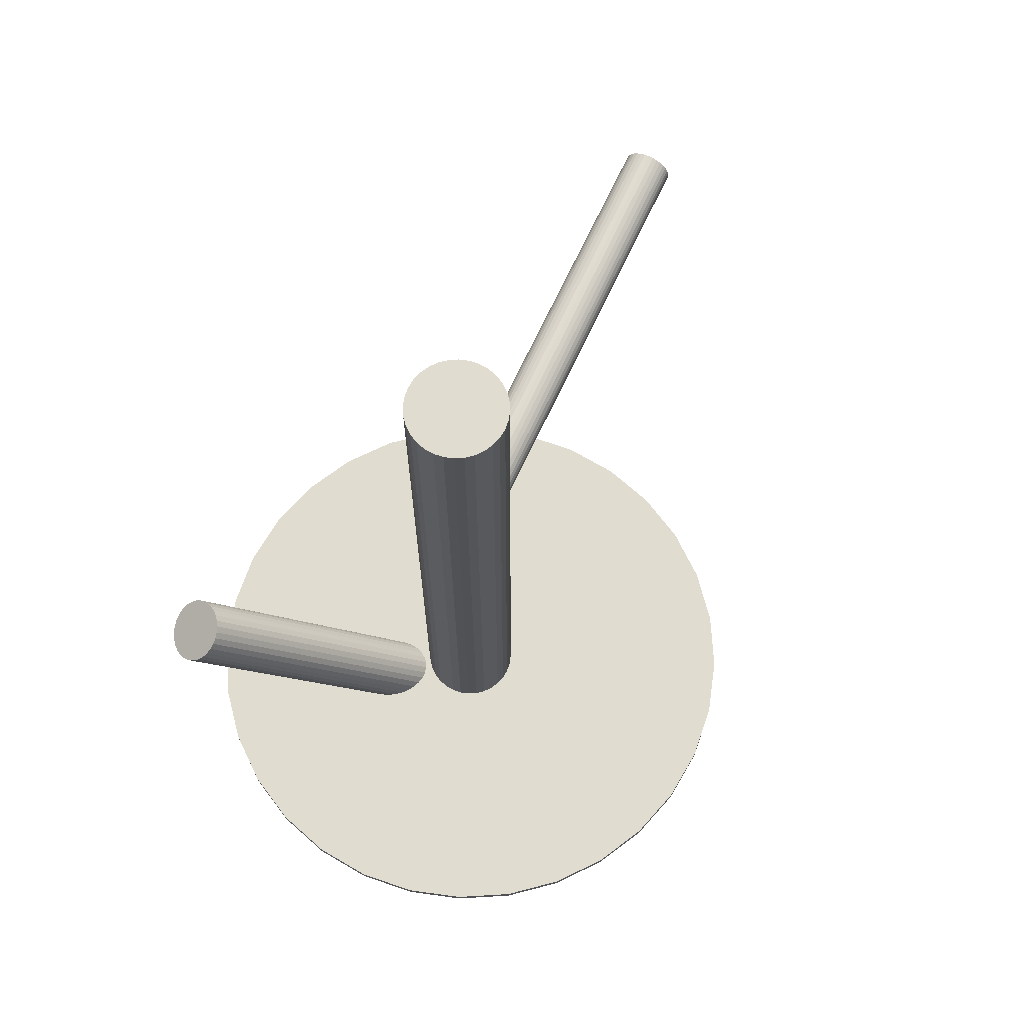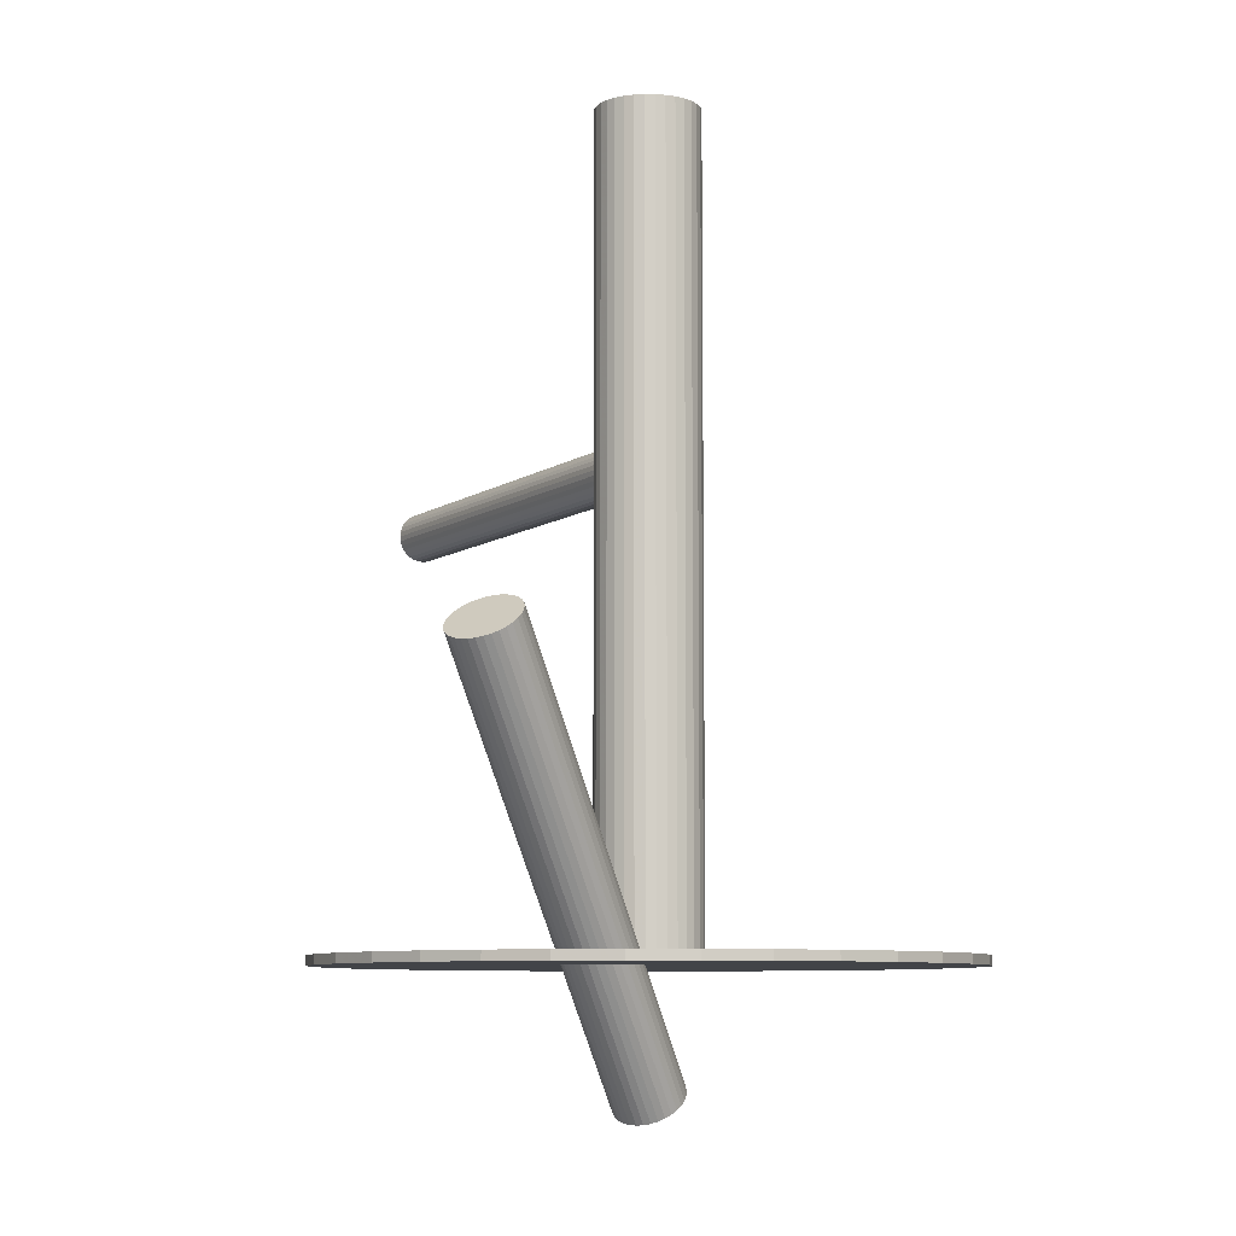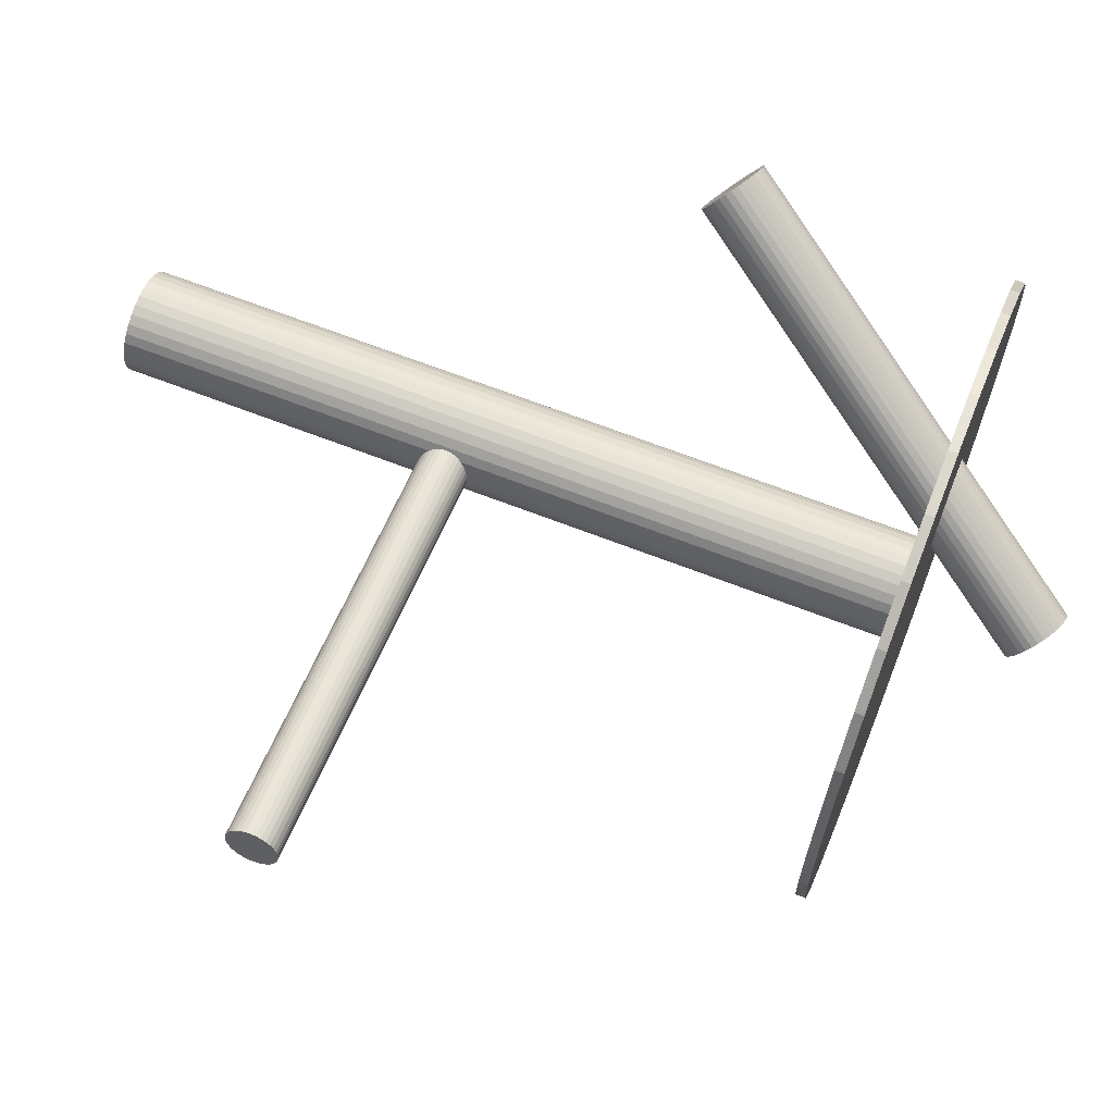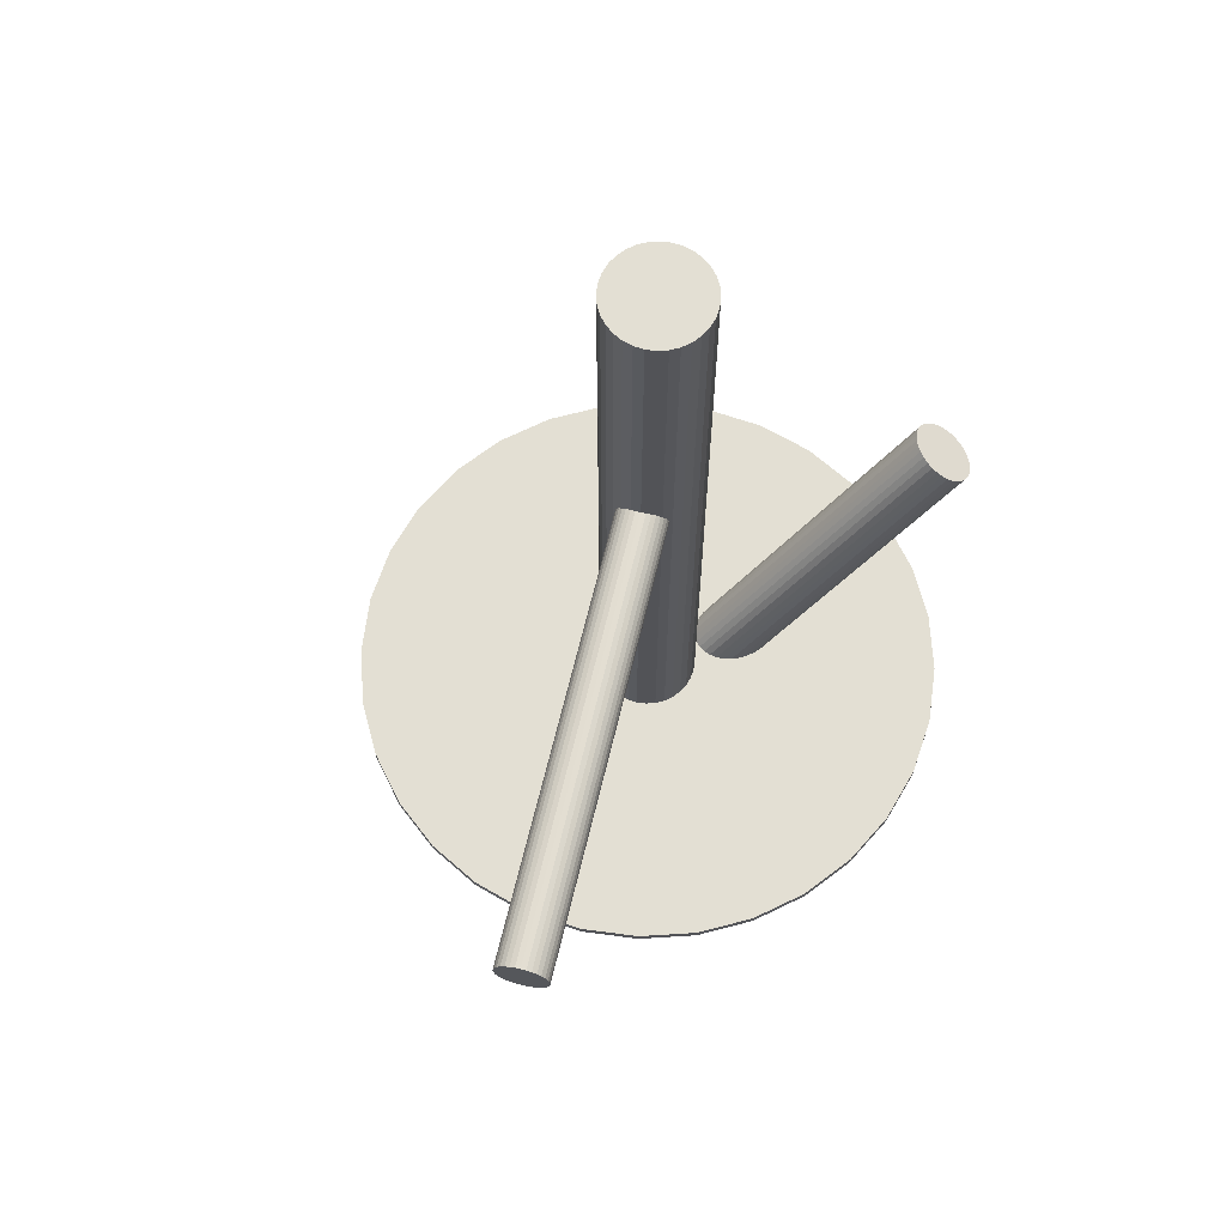
<metadata>
{"format":"obj","ext":"obj","renderer":"f3d","projection":"perspective","resolution":1024,"background":"white","views":[{"elev":69.4,"azim":-54.0,"up":"+Z"},{"elev":-8.0,"azim":-108.3,"up":"+Z"},{"elev":66.9,"azim":111.3,"up":"+Y"},{"elev":67.1,"azim":114.5,"up":"+Z"}]}
</metadata>
<code>
v -0.02528 0 0.133
v -0.02528 0 -0.09328
v -0.02528 0.01439 0.133
v -0.02528 0.01439 -0.09328
v -0.02528 -0.01439 0.133
v -0.02528 -0.01439 -0.09328
v -0.03327 0.01196 0.133
v -0.03327 0.01196 -0.09328
v -0.03327 -0.01196 0.133
v -0.03327 -0.01196 -0.09328
v -0.01332 -0.007992 0.133
v -0.01332 -0.007992 -0.09328
v -0.01332 0.007992 0.133
v -0.01332 0.007992 -0.09328
v -0.01089 0 0.133
v -0.01089 0 -0.09328
v -0.01117 0.002806 0.133
v -0.01117 0.002806 -0.09328
v -0.01117 -0.002806 0.133
v -0.01117 -0.002806 -0.09328
v -0.02247 0.01411 0.133
v -0.02247 0.01411 -0.09328
v -0.02247 -0.01411 0.133
v -0.02247 -0.01411 -0.09328
v -0.01977 0.01329 0.133
v -0.01977 0.01329 -0.09328
v -0.01977 -0.01329 0.133
v -0.01977 -0.01329 -0.09328
v -0.01511 0.01017 0.133
v -0.01511 0.01017 -0.09328
v -0.01511 -0.01017 0.133
v -0.01511 -0.01017 -0.09328
v -0.01199 0.005505 0.133
v -0.01199 0.005505 -0.09328
v -0.01199 -0.005505 0.133
v -0.01199 -0.005505 -0.09328
v -0.03857 0.005505 0.133
v -0.03857 0.005505 -0.09328
v -0.03857 -0.005505 0.133
v -0.03857 -0.005505 -0.09328
v -0.03545 0.01017 0.133
v -0.03545 0.01017 -0.09328
v -0.03545 -0.01017 0.133
v -0.03545 -0.01017 -0.09328
v -0.03078 0.01329 0.133
v -0.03078 0.01329 -0.09328
v -0.03078 -0.01329 0.133
v -0.03078 -0.01329 -0.09328
v -0.02808 0.01411 0.133
v -0.02808 0.01411 -0.09328
v -0.02808 -0.01411 0.133
v -0.02808 -0.01411 -0.09328
v -0.03939 0.002806 0.133
v -0.03939 0.002806 -0.09328
v -0.03939 -0.002806 0.133
v -0.03939 -0.002806 -0.09328
v -0.03966 0 0.133
v -0.03966 0 -0.09328
v -0.03724 -0.007992 0.133
v -0.03724 -0.007992 -0.09328
v -0.03724 0.007992 0.133
v -0.03724 0.007992 -0.09328
v -0.01729 0.01196 0.133
v -0.01729 0.01196 -0.09328
v -0.01729 -0.01196 0.133
v -0.01729 -0.01196 -0.09328
v -0.02528 0 -0.1269
v -0.08925 0.06216 -0.01424
v -0.01972 -0.005399 -0.1208
v -0.08369 0.05676 -0.008104
v -0.03083 0.005399 -0.133
v -0.0948 0.06755 -0.02037
v -0.02792 -0.008891 -0.1235
v -0.09188 0.05326 -0.01083
v -0.03409 -0.002893 -0.1303
v -0.09806 0.05926 -0.01764
v -0.02778 0.007699 -0.1326
v -0.09174 0.06985 -0.0199
v -0.01751 -0.002276 -0.1213
v -0.08148 0.05988 -0.00857
v -0.01848 -0.003912 -0.1209
v -0.08245 0.05824 -0.008221
v -0.02938 0.006677 -0.1329
v -0.09335 0.06883 -0.02025
v -0.02622 -0.008828 -0.1226
v -0.09019 0.05333 -0.0099
v -0.03407 -0.001193 -0.1313
v -0.09804 0.06096 -0.01857
v -0.02448 -0.008426 -0.1218
v -0.08845 0.05373 -0.009137
v -0.03372 0.000552 -0.132
v -0.09769 0.06271 -0.01933
v -0.03311 -0.005897 -0.1281
v -0.09708 0.05626 -0.01543
v -0.03095 -0.008003 -0.1257
v -0.09491 0.05415 -0.01304
v -0.02104 0.008613 -0.1293
v -0.08501 0.07077 -0.01658
v -0.01679 0.004481 -0.1246
v -0.08076 0.06664 -0.01189
v -0.03216 -0.007086 -0.1269
v -0.09613 0.05507 -0.01424
v -0.01839 0.007086 -0.1269
v -0.08236 0.06924 -0.01424
v -0.03376 -0.004481 -0.1293
v -0.09773 0.05767 -0.01658
v -0.02951 -0.008613 -0.1246
v -0.09348 0.05354 -0.01189
v -0.01961 0.008003 -0.1281
v -0.08358 0.07016 -0.01543
v -0.01744 0.005897 -0.1257
v -0.08141 0.06805 -0.01304
v -0.01683 -0.000552 -0.1218
v -0.0808 0.0616 -0.009137
v -0.02607 0.008426 -0.132
v -0.09004 0.07058 -0.01933
v -0.01648 0.001193 -0.1226
v -0.08045 0.06335 -0.0099
v -0.02434 0.008828 -0.1313
v -0.08831 0.07098 -0.01857
v -0.02117 -0.006677 -0.1209
v -0.08514 0.05548 -0.008221
v -0.03207 0.003912 -0.1329
v -0.09604 0.06607 -0.02025
v -0.03305 0.002276 -0.1326
v -0.09701 0.06443 -0.0199
v -0.02278 -0.007699 -0.1213
v -0.08675 0.05446 -0.00857
v -0.01647 0.002893 -0.1235
v -0.08043 0.06505 -0.01083
v -0.02264 0.008891 -0.1303
v -0.08661 0.07105 -0.01764
v -0.02528 0 0.03781
v 0.1111 0.02622 0.03812
v -0.02529 -3.07e-06 0.04507
v 0.1111 0.02622 0.04538
v -0.02526 3.07e-06 0.03056
v 0.1111 0.02622 0.03087
v -0.02393 -0.006986 0.0364
v 0.1124 0.01924 0.03671
v -0.02394 -0.006987 0.03923
v 0.1124 0.01923 0.03954
v -0.02415 -0.005924 0.04184
v 0.1122 0.0203 0.04215
v -0.02413 -0.005921 0.03378
v 0.1122 0.0203 0.03409
v -0.02602 0.00396 0.03178
v 0.1103 0.03018 0.03209
v -0.02605 0.003955 0.04384
v 0.1103 0.03018 0.04416
v -0.02499 -0.001387 0.0307
v 0.1114 0.02483 0.03101
v -0.02503 -0.001393 0.04493
v 0.1113 0.02483 0.04524
v -0.02579 0.002729 0.03111
v 0.1106 0.02895 0.03142
v -0.02582 0.002723 0.04451
v 0.1106 0.02894 0.04483
v -0.02402 -0.006582 0.04059
v 0.1124 0.01964 0.0409
v -0.02401 -0.00658 0.03504
v 0.1124 0.01964 0.03535
v -0.02665 0.007123 0.03781
v 0.1097 0.03334 0.03812
v -0.0243 -0.005035 0.03268
v 0.1121 0.02119 0.033
v -0.02432 -0.005039 0.04294
v 0.1121 0.02118 0.04325
v -0.02623 0.005039 0.03268
v 0.1101 0.03126 0.033
v -0.02626 0.005035 0.04294
v 0.1101 0.03126 0.04325
v -0.02391 -0.007123 0.03781
v 0.1125 0.0191 0.03812
v -0.02655 0.00658 0.04059
v 0.1098 0.0328 0.0409
v -0.02654 0.006582 0.03504
v 0.1098 0.0328 0.03535
v -0.02474 -0.002723 0.03111
v 0.1116 0.0235 0.03142
v -0.02477 -0.002729 0.04451
v 0.1116 0.02349 0.04483
v -0.02553 0.001393 0.0307
v 0.1108 0.02761 0.03101
v -0.02556 0.001387 0.04493
v 0.1108 0.02761 0.04524
v -0.0245 -0.003955 0.03178
v 0.1119 0.02227 0.03209
v -0.02453 -0.00396 0.04384
v 0.1118 0.02226 0.04416
v -0.02642 0.005921 0.04184
v 0.1099 0.03214 0.04215
v -0.02641 0.005924 0.03378
v 0.11 0.03214 0.03409
v -0.02662 0.006987 0.0364
v 0.1098 0.03321 0.03671
v -0.02662 0.006986 0.03923
v 0.1097 0.03321 0.03954
v -0.02528 0 -0.09066
v -0.02528 0 -0.09328
v -0.02528 -0.08719 -0.09066
v -0.02528 -0.08719 -0.09328
v -0.02528 0.08719 -0.09066
v -0.02528 0.08719 -0.09328
v -0.05864 0.08055 -0.09066
v -0.05864 0.08055 -0.09328
v -0.05864 -0.08055 -0.09066
v -0.05864 -0.08055 -0.09328
v -0.07371 0.07249 -0.09066
v -0.07371 0.07249 -0.09328
v -0.07371 -0.07249 -0.09066
v -0.07371 -0.07249 -0.09328
v -0.008268 0.08551 -0.09066
v -0.008268 0.08551 -0.09328
v -0.008268 -0.08551 -0.09066
v -0.008268 -0.08551 -0.09328
v -0.1125 0 -0.09066
v -0.1125 0 -0.09328
v -0.08693 -0.06165 -0.09066
v -0.08693 -0.06165 -0.09328
v -0.08693 0.06165 -0.09066
v -0.08693 0.06165 -0.09328
v 0.04722 -0.04844 -0.09066
v 0.04722 -0.04844 -0.09328
v 0.04722 0.04844 -0.09066
v 0.04722 0.04844 -0.09328
v 0.05527 -0.03336 -0.09066
v 0.05527 -0.03336 -0.09328
v 0.05527 0.03336 -0.09066
v 0.05527 0.03336 -0.09328
v 0.06023 0.01701 -0.09066
v 0.06023 0.01701 -0.09328
v 0.06023 -0.01701 -0.09066
v 0.06023 -0.01701 -0.09328
v -0.1108 0.01701 -0.09066
v -0.1108 0.01701 -0.09328
v -0.1108 -0.01701 -0.09066
v -0.1108 -0.01701 -0.09328
v -0.1058 -0.03336 -0.09066
v -0.1058 -0.03336 -0.09328
v -0.1058 0.03336 -0.09066
v -0.1058 0.03336 -0.09328
v -0.09777 -0.04844 -0.09066
v -0.09777 -0.04844 -0.09328
v -0.09777 0.04844 -0.09066
v -0.09777 0.04844 -0.09328
v 0.03637 -0.06165 -0.09066
v 0.03637 -0.06165 -0.09328
v 0.03637 0.06165 -0.09066
v 0.03637 0.06165 -0.09328
v 0.06191 0 -0.09066
v 0.06191 0 -0.09328
v -0.04229 0.08551 -0.09066
v -0.04229 0.08551 -0.09328
v -0.04229 -0.08551 -0.09066
v -0.04229 -0.08551 -0.09328
v 0.02316 0.07249 -0.09066
v 0.02316 0.07249 -0.09328
v 0.02316 -0.07249 -0.09066
v 0.02316 -0.07249 -0.09328
v 0.008087 0.08055 -0.09066
v 0.008087 0.08055 -0.09328
v 0.008087 -0.08055 -0.09066
v 0.008087 -0.08055 -0.09328
f 16 2 18
f 16 18 15
f 15 18 17
f 15 17 1
f 18 2 34
f 18 34 17
f 17 34 33
f 17 33 1
f 34 2 14
f 34 14 33
f 33 14 13
f 33 13 1
f 14 2 30
f 14 30 13
f 13 30 29
f 13 29 1
f 30 2 64
f 30 64 29
f 29 64 63
f 29 63 1
f 64 2 26
f 64 26 63
f 63 26 25
f 63 25 1
f 26 2 22
f 26 22 25
f 25 22 21
f 25 21 1
f 22 2 4
f 22 4 21
f 21 4 3
f 21 3 1
f 4 2 50
f 4 50 3
f 3 50 49
f 3 49 1
f 50 2 46
f 50 46 49
f 49 46 45
f 49 45 1
f 46 2 8
f 46 8 45
f 45 8 7
f 45 7 1
f 8 2 42
f 8 42 7
f 7 42 41
f 7 41 1
f 42 2 62
f 42 62 41
f 41 62 61
f 41 61 1
f 62 2 38
f 62 38 61
f 61 38 37
f 61 37 1
f 38 2 54
f 38 54 37
f 37 54 53
f 37 53 1
f 54 2 58
f 54 58 53
f 53 58 57
f 53 57 1
f 58 2 56
f 58 56 57
f 57 56 55
f 57 55 1
f 56 2 40
f 56 40 55
f 55 40 39
f 55 39 1
f 40 2 60
f 40 60 39
f 39 60 59
f 39 59 1
f 60 2 44
f 60 44 59
f 59 44 43
f 59 43 1
f 44 2 10
f 44 10 43
f 43 10 9
f 43 9 1
f 10 2 48
f 10 48 9
f 9 48 47
f 9 47 1
f 48 2 52
f 48 52 47
f 47 52 51
f 47 51 1
f 52 2 6
f 52 6 51
f 51 6 5
f 51 5 1
f 6 2 24
f 6 24 5
f 5 24 23
f 5 23 1
f 24 2 28
f 24 28 23
f 23 28 27
f 23 27 1
f 28 2 66
f 28 66 27
f 27 66 65
f 27 65 1
f 66 2 32
f 66 32 65
f 65 32 31
f 65 31 1
f 32 2 12
f 32 12 31
f 31 12 11
f 31 11 1
f 12 2 36
f 12 36 11
f 11 36 35
f 11 35 1
f 36 2 20
f 36 20 35
f 35 20 19
f 35 19 1
f 20 2 16
f 20 16 19
f 19 16 15
f 19 15 1
f 101 67 95
f 101 95 102
f 102 95 96
f 102 96 68
f 95 67 107
f 95 107 96
f 96 107 108
f 96 108 68
f 107 67 73
f 107 73 108
f 108 73 74
f 108 74 68
f 73 67 85
f 73 85 74
f 74 85 86
f 74 86 68
f 85 67 89
f 85 89 86
f 86 89 90
f 86 90 68
f 89 67 127
f 89 127 90
f 90 127 128
f 90 128 68
f 127 67 121
f 127 121 128
f 128 121 122
f 128 122 68
f 121 67 69
f 121 69 122
f 122 69 70
f 122 70 68
f 69 67 81
f 69 81 70
f 70 81 82
f 70 82 68
f 81 67 79
f 81 79 82
f 82 79 80
f 82 80 68
f 79 67 113
f 79 113 80
f 80 113 114
f 80 114 68
f 113 67 117
f 113 117 114
f 114 117 118
f 114 118 68
f 117 67 129
f 117 129 118
f 118 129 130
f 118 130 68
f 129 67 99
f 129 99 130
f 130 99 100
f 130 100 68
f 99 67 111
f 99 111 100
f 100 111 112
f 100 112 68
f 111 67 103
f 111 103 112
f 112 103 104
f 112 104 68
f 103 67 109
f 103 109 104
f 104 109 110
f 104 110 68
f 109 67 97
f 109 97 110
f 110 97 98
f 110 98 68
f 97 67 131
f 97 131 98
f 98 131 132
f 98 132 68
f 131 67 119
f 131 119 132
f 132 119 120
f 132 120 68
f 119 67 115
f 119 115 120
f 120 115 116
f 120 116 68
f 115 67 77
f 115 77 116
f 116 77 78
f 116 78 68
f 77 67 83
f 77 83 78
f 78 83 84
f 78 84 68
f 83 67 71
f 83 71 84
f 84 71 72
f 84 72 68
f 71 67 123
f 71 123 72
f 72 123 124
f 72 124 68
f 123 67 125
f 123 125 124
f 124 125 126
f 124 126 68
f 125 67 91
f 125 91 126
f 126 91 92
f 126 92 68
f 91 67 87
f 91 87 92
f 92 87 88
f 92 88 68
f 87 67 75
f 87 75 88
f 88 75 76
f 88 76 68
f 75 67 105
f 75 105 76
f 76 105 106
f 76 106 68
f 105 67 93
f 105 93 106
f 106 93 94
f 106 94 68
f 93 67 101
f 93 101 94
f 94 101 102
f 94 102 68
f 163 133 197
f 163 197 164
f 164 197 198
f 164 198 134
f 197 133 175
f 197 175 198
f 198 175 176
f 198 176 134
f 175 133 191
f 175 191 176
f 176 191 192
f 176 192 134
f 191 133 171
f 191 171 192
f 192 171 172
f 192 172 134
f 171 133 149
f 171 149 172
f 172 149 150
f 172 150 134
f 149 133 157
f 149 157 150
f 150 157 158
f 150 158 134
f 157 133 185
f 157 185 158
f 158 185 186
f 158 186 134
f 185 133 135
f 185 135 186
f 186 135 136
f 186 136 134
f 135 133 153
f 135 153 136
f 136 153 154
f 136 154 134
f 153 133 181
f 153 181 154
f 154 181 182
f 154 182 134
f 181 133 189
f 181 189 182
f 182 189 190
f 182 190 134
f 189 133 167
f 189 167 190
f 190 167 168
f 190 168 134
f 167 133 143
f 167 143 168
f 168 143 144
f 168 144 134
f 143 133 159
f 143 159 144
f 144 159 160
f 144 160 134
f 159 133 141
f 159 141 160
f 160 141 142
f 160 142 134
f 141 133 173
f 141 173 142
f 142 173 174
f 142 174 134
f 173 133 139
f 173 139 174
f 174 139 140
f 174 140 134
f 139 133 161
f 139 161 140
f 140 161 162
f 140 162 134
f 161 133 145
f 161 145 162
f 162 145 146
f 162 146 134
f 145 133 165
f 145 165 146
f 146 165 166
f 146 166 134
f 165 133 187
f 165 187 166
f 166 187 188
f 166 188 134
f 187 133 179
f 187 179 188
f 188 179 180
f 188 180 134
f 179 133 151
f 179 151 180
f 180 151 152
f 180 152 134
f 151 133 137
f 151 137 152
f 152 137 138
f 152 138 134
f 137 133 183
f 137 183 138
f 138 183 184
f 138 184 134
f 183 133 155
f 183 155 184
f 184 155 156
f 184 156 134
f 155 133 147
f 155 147 156
f 156 147 148
f 156 148 134
f 147 133 169
f 147 169 148
f 148 169 170
f 148 170 134
f 169 133 193
f 169 193 170
f 170 193 194
f 170 194 134
f 193 133 177
f 193 177 194
f 194 177 178
f 194 178 134
f 177 133 195
f 177 195 178
f 178 195 196
f 178 196 134
f 195 133 163
f 195 163 196
f 196 163 164
f 196 164 134
f 252 200 232
f 252 232 251
f 251 232 231
f 251 231 199
f 232 200 230
f 232 230 231
f 231 230 229
f 231 229 199
f 230 200 226
f 230 226 229
f 229 226 225
f 229 225 199
f 226 200 250
f 226 250 225
f 225 250 249
f 225 249 199
f 250 200 258
f 250 258 249
f 249 258 257
f 249 257 199
f 258 200 262
f 258 262 257
f 257 262 261
f 257 261 199
f 262 200 214
f 262 214 261
f 261 214 213
f 261 213 199
f 214 200 204
f 214 204 213
f 213 204 203
f 213 203 199
f 204 200 254
f 204 254 203
f 203 254 253
f 203 253 199
f 254 200 206
f 254 206 253
f 253 206 205
f 253 205 199
f 206 200 210
f 206 210 205
f 205 210 209
f 205 209 199
f 210 200 222
f 210 222 209
f 209 222 221
f 209 221 199
f 222 200 246
f 222 246 221
f 221 246 245
f 221 245 199
f 246 200 242
f 246 242 245
f 245 242 241
f 245 241 199
f 242 200 236
f 242 236 241
f 241 236 235
f 241 235 199
f 236 200 218
f 236 218 235
f 235 218 217
f 235 217 199
f 218 200 238
f 218 238 217
f 217 238 237
f 217 237 199
f 238 200 240
f 238 240 237
f 237 240 239
f 237 239 199
f 240 200 244
f 240 244 239
f 239 244 243
f 239 243 199
f 244 200 220
f 244 220 243
f 243 220 219
f 243 219 199
f 220 200 212
f 220 212 219
f 219 212 211
f 219 211 199
f 212 200 208
f 212 208 211
f 211 208 207
f 211 207 199
f 208 200 256
f 208 256 207
f 207 256 255
f 207 255 199
f 256 200 202
f 256 202 255
f 255 202 201
f 255 201 199
f 202 200 216
f 202 216 201
f 201 216 215
f 201 215 199
f 216 200 264
f 216 264 215
f 215 264 263
f 215 263 199
f 264 200 260
f 264 260 263
f 263 260 259
f 263 259 199
f 260 200 248
f 260 248 259
f 259 248 247
f 259 247 199
f 248 200 224
f 248 224 247
f 247 224 223
f 247 223 199
f 224 200 228
f 224 228 223
f 223 228 227
f 223 227 199
f 228 200 234
f 228 234 227
f 227 234 233
f 227 233 199
f 234 200 252
f 234 252 233
f 233 252 251
f 233 251 199

</code>
